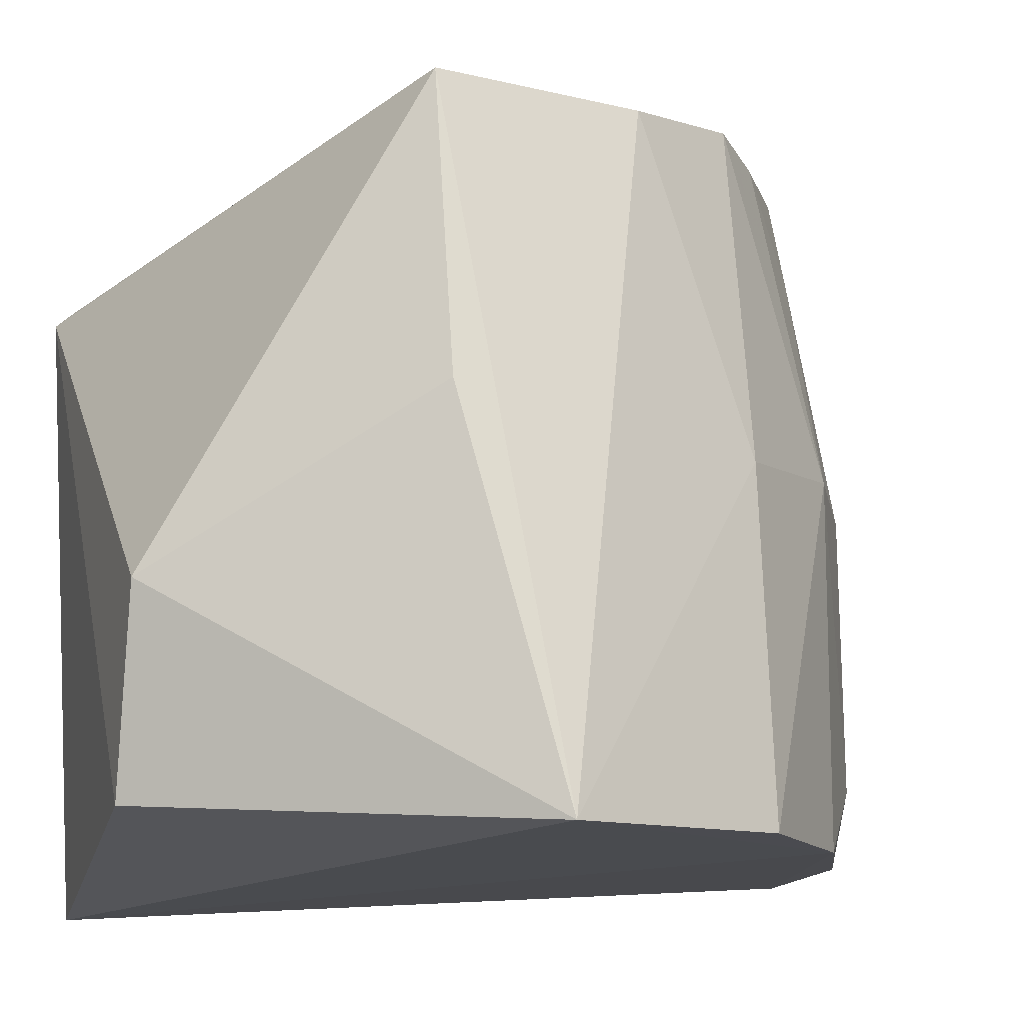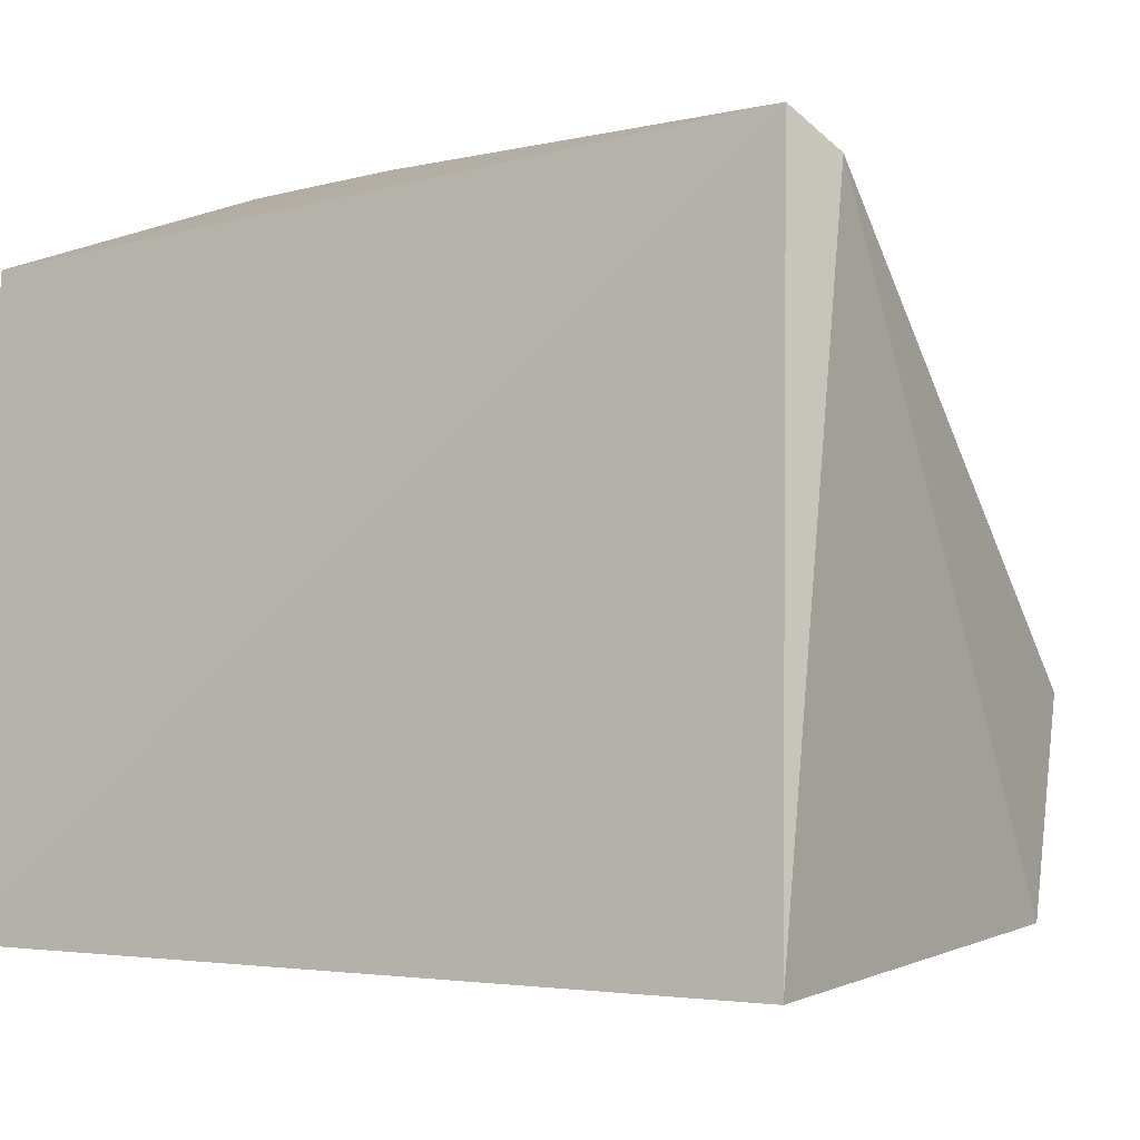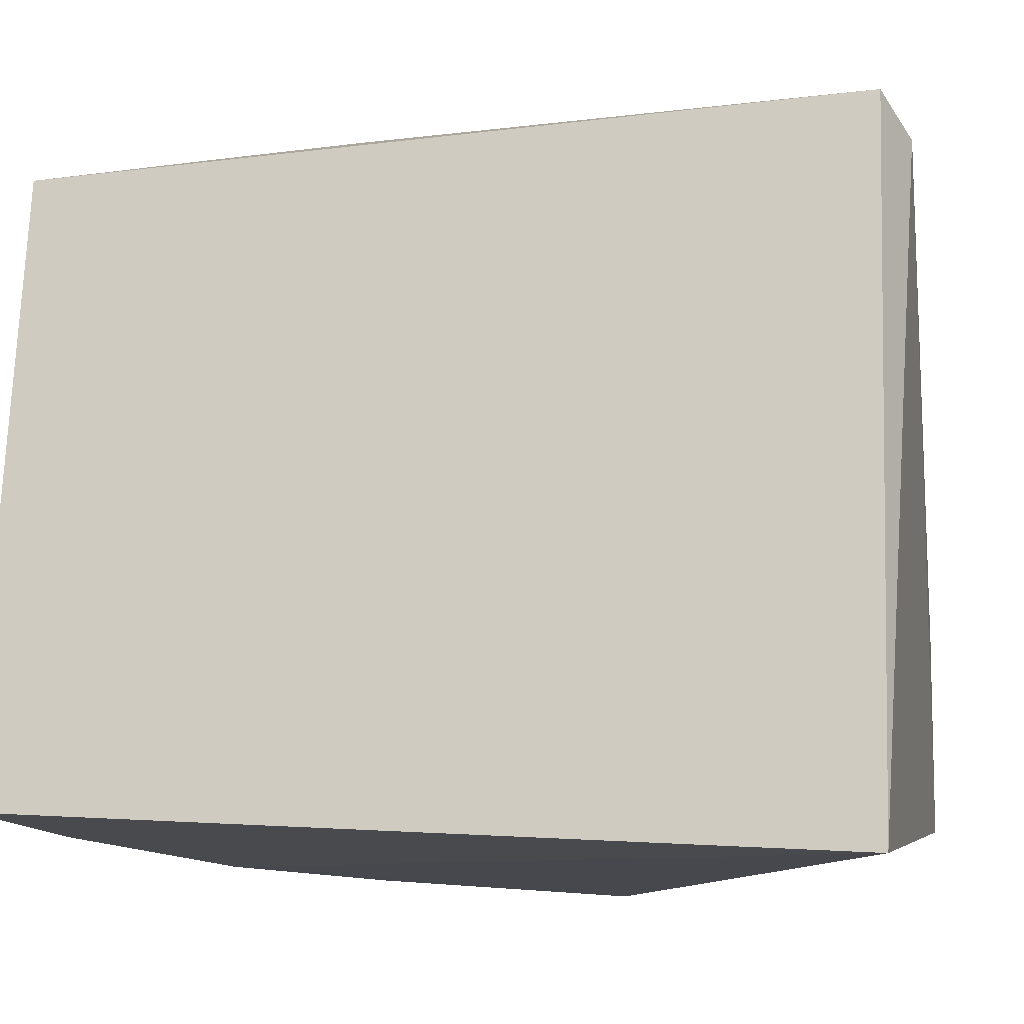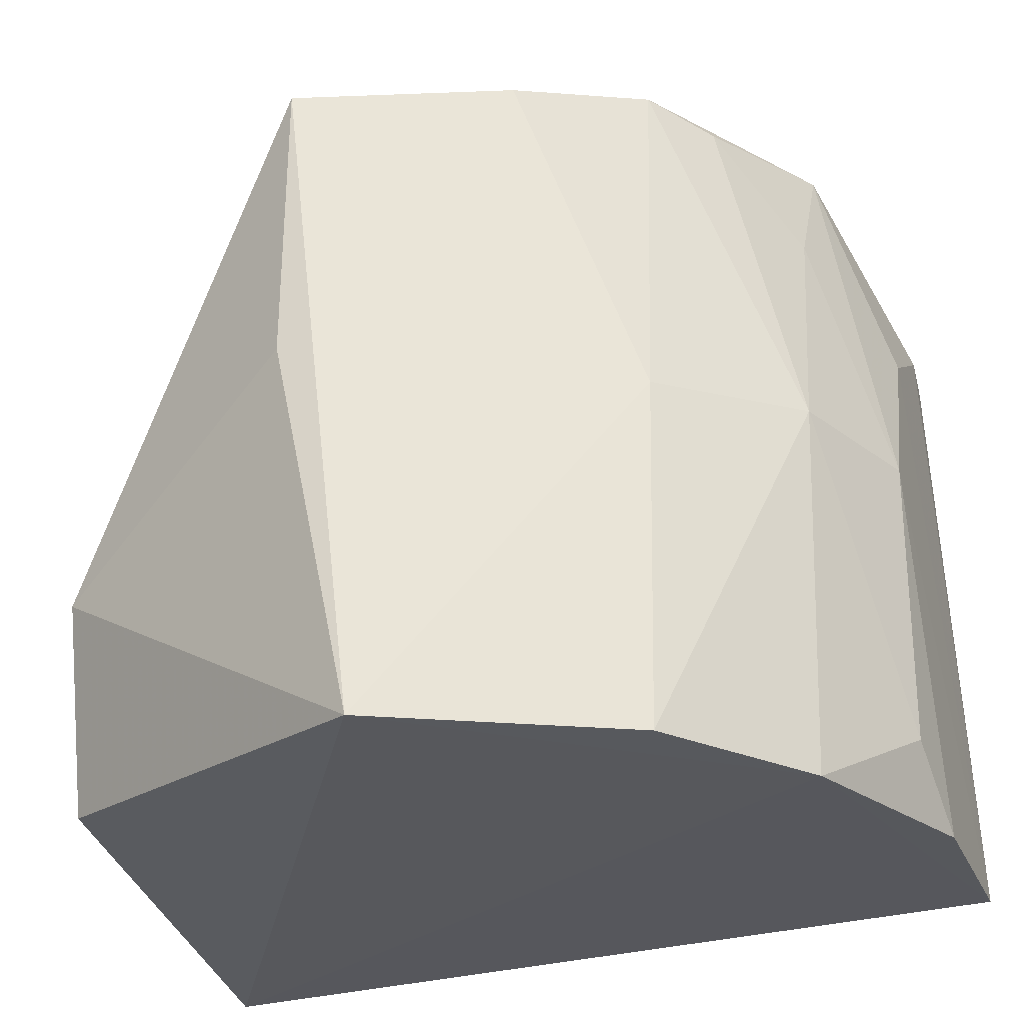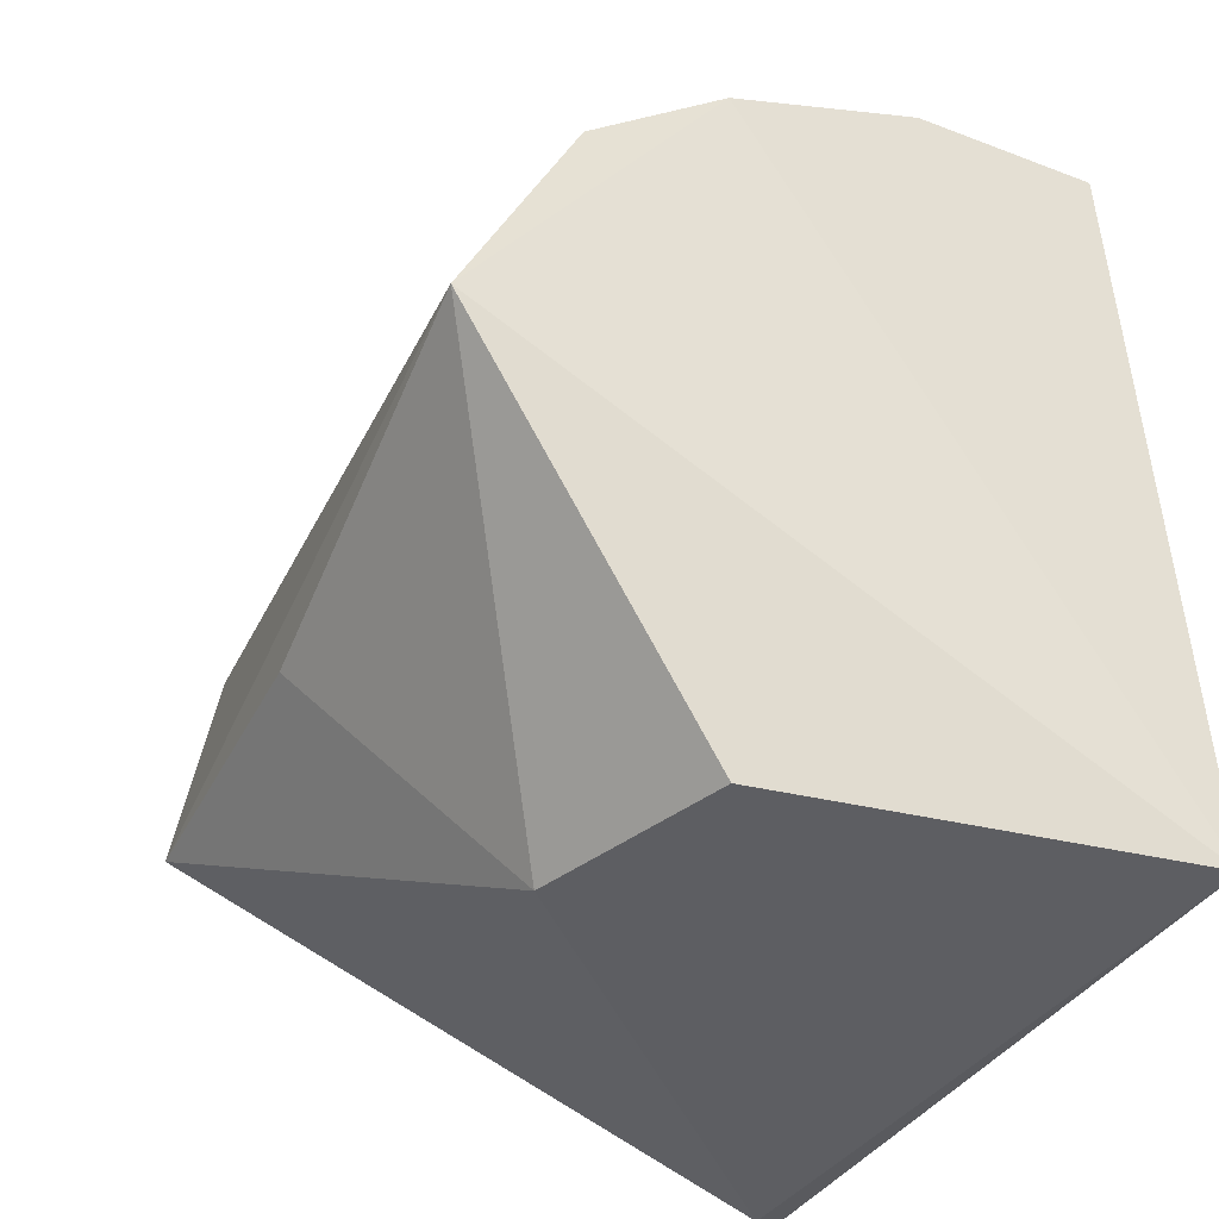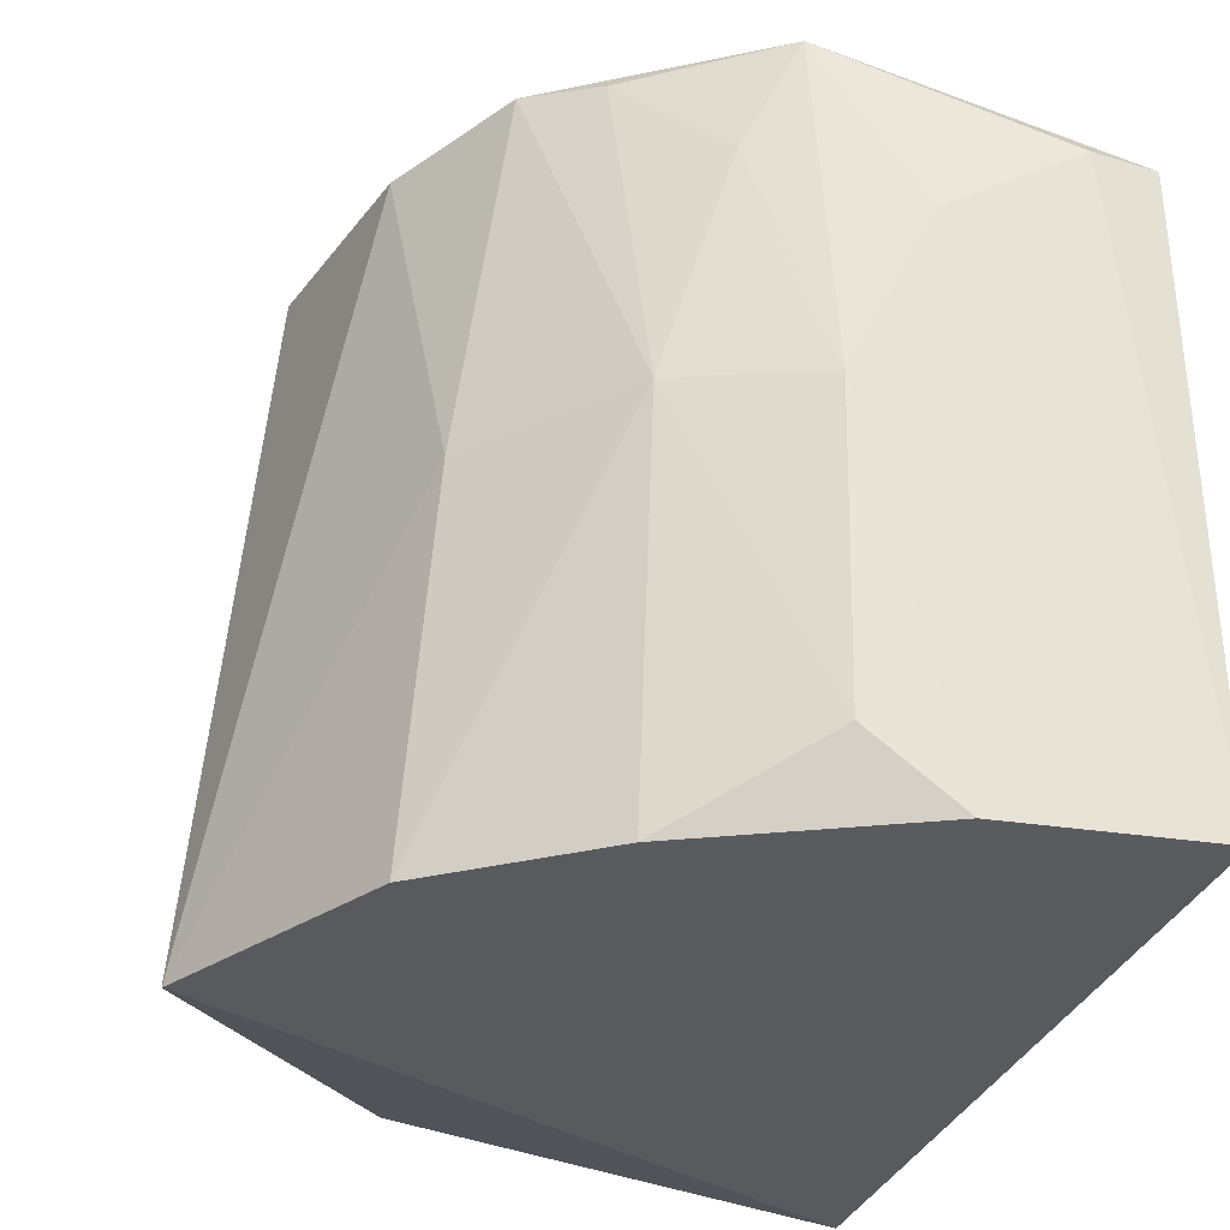
<metadata>
{"format":"obj","ext":"obj","renderer":"f3d","projection":"perspective","resolution":1024,"background":"white","views":[{"elev":-13.4,"azim":71.8,"up":"+Z"},{"elev":-8.9,"azim":-58.9,"up":"+Z"},{"elev":-14.4,"azim":-78.7,"up":"+Z"},{"elev":-26.4,"azim":104.0,"up":"+Z"},{"elev":-37.4,"azim":149.1,"up":"+Y"},{"elev":-27.1,"azim":162.1,"up":"+Z"}]}
</metadata>
<code>
v 0.04005 0.1167 0.07328
v 0.04585 0.09999 0.07225
v 0.05024 0.1051 0.03743
v 0.01643 0.1289 0.03812
v 0.01563 0.08819 0.06837
v 0.037 0.1231 0.03794
v 0.04384 0.1107 0.07227
v 0.03646 0.1051 0.07419
v 0.0166 0.1274 0.06756
v 0.03987 0.08783 0.04875
v 0.04427 0.117 0.0379
v 0.01632 0.08907 0.03538
v 0.03743 0.1007 0.0733
v 0.03019 0.127 0.05608
v 0.02998 0.1236 0.07359
v 0.04751 0.1004 0.05705
v 0.01799 0.087 0.06685
v 0.04268 0.1169 0.05569
v 0.03736 0.08789 0.03885
v 0.02637 0.128 0.03824
v 0.01957 0.1274 0.0679
v 0.03641 0.1234 0.05662
v 0.02802 0.1145 0.07307
v 0.03037 0.1271 0.0418
v 0.02612 0.127 0.06416
v 0.03698 0.1195 0.07269
v 0.0328 0.1232 0.06799
f 7 1 2
f 7 2 3
f 8 2 1
f 9 4 5
f 11 3 6
f 12 6 3
f 12 4 6
f 12 5 4
f 13 8 5
f 13 5 2
f 13 2 8
f 15 8 1
f 16 10 3
f 16 3 2
f 16 2 10
f 17 10 2
f 17 2 5
f 17 5 12
f 18 7 3
f 18 3 11
f 18 1 7
f 19 12 3
f 19 3 10
f 19 17 12
f 19 10 17
f 20 6 4
f 20 4 14
f 21 4 9
f 21 9 15
f 22 1 18
f 22 18 11
f 22 11 6
f 23 15 9
f 23 9 5
f 23 5 8
f 23 8 15
f 24 20 14
f 24 6 20
f 24 22 6
f 24 14 22
f 25 14 4
f 25 4 21
f 25 21 15
f 25 15 14
f 26 15 1
f 26 1 22
f 27 22 14
f 27 14 15
f 27 26 22
f 27 15 26

</code>
